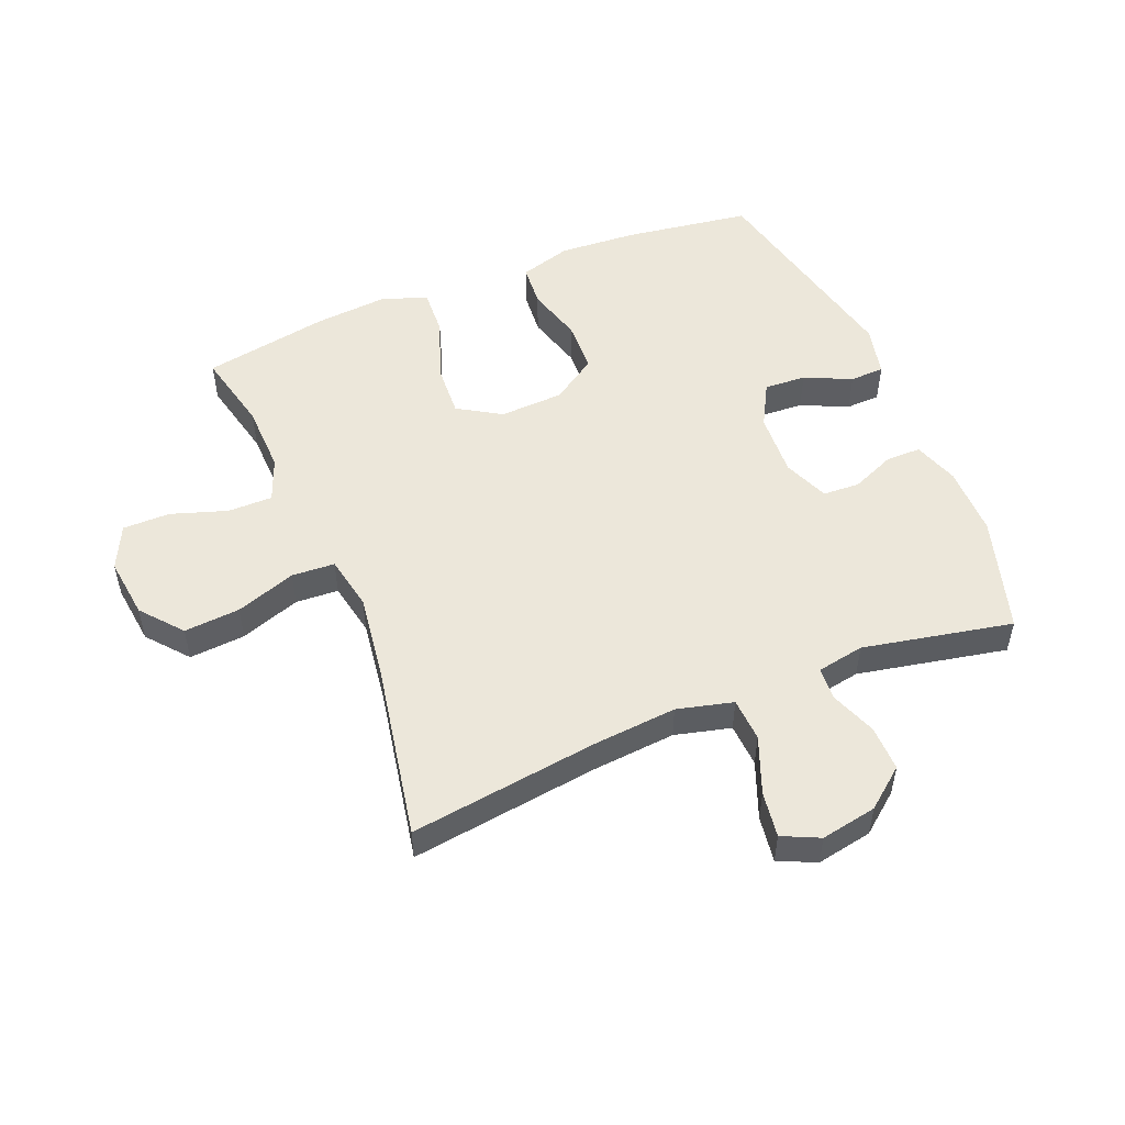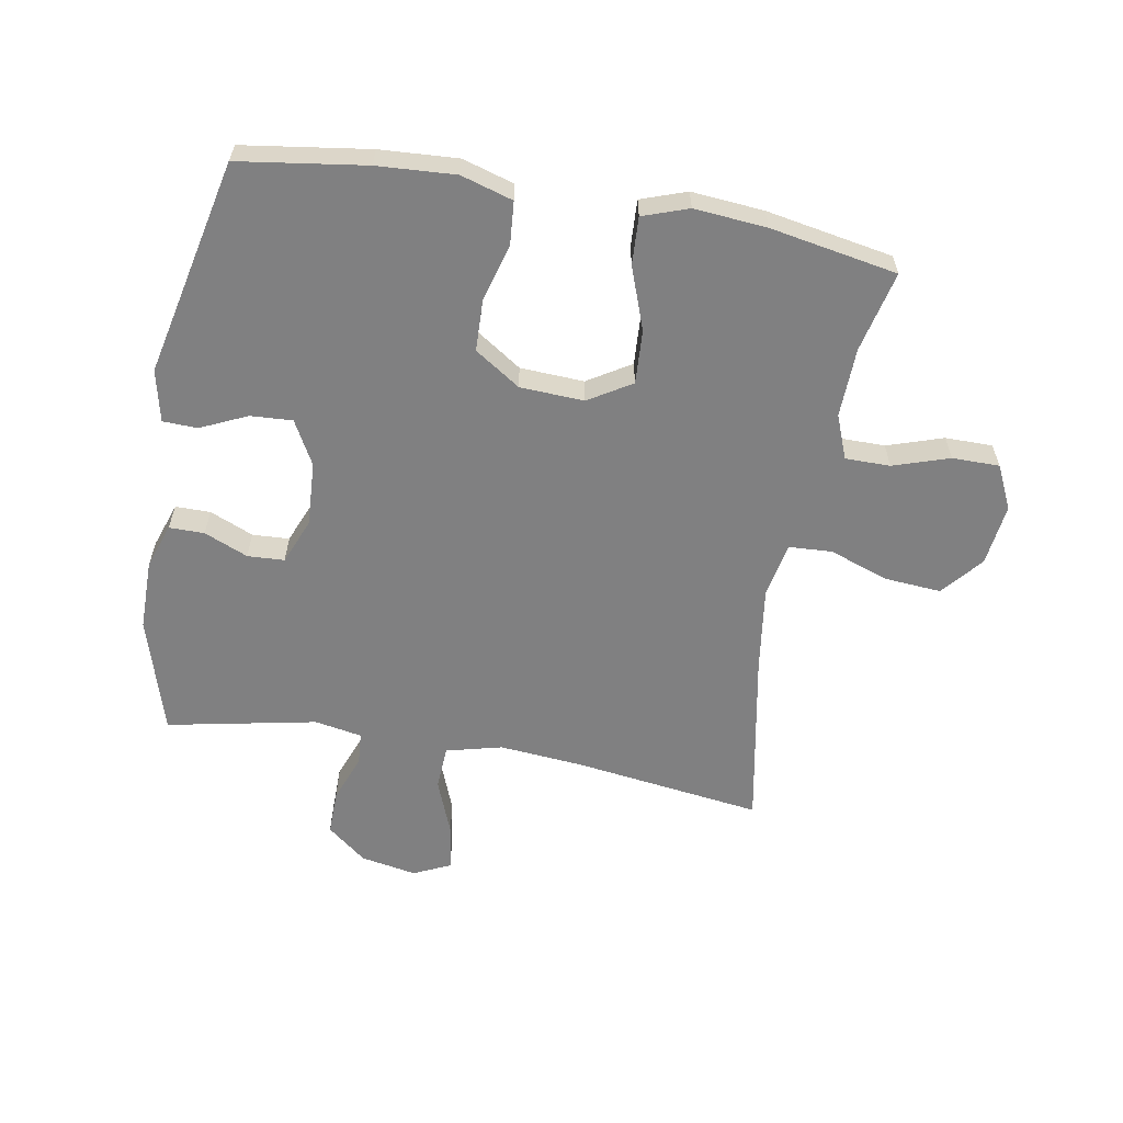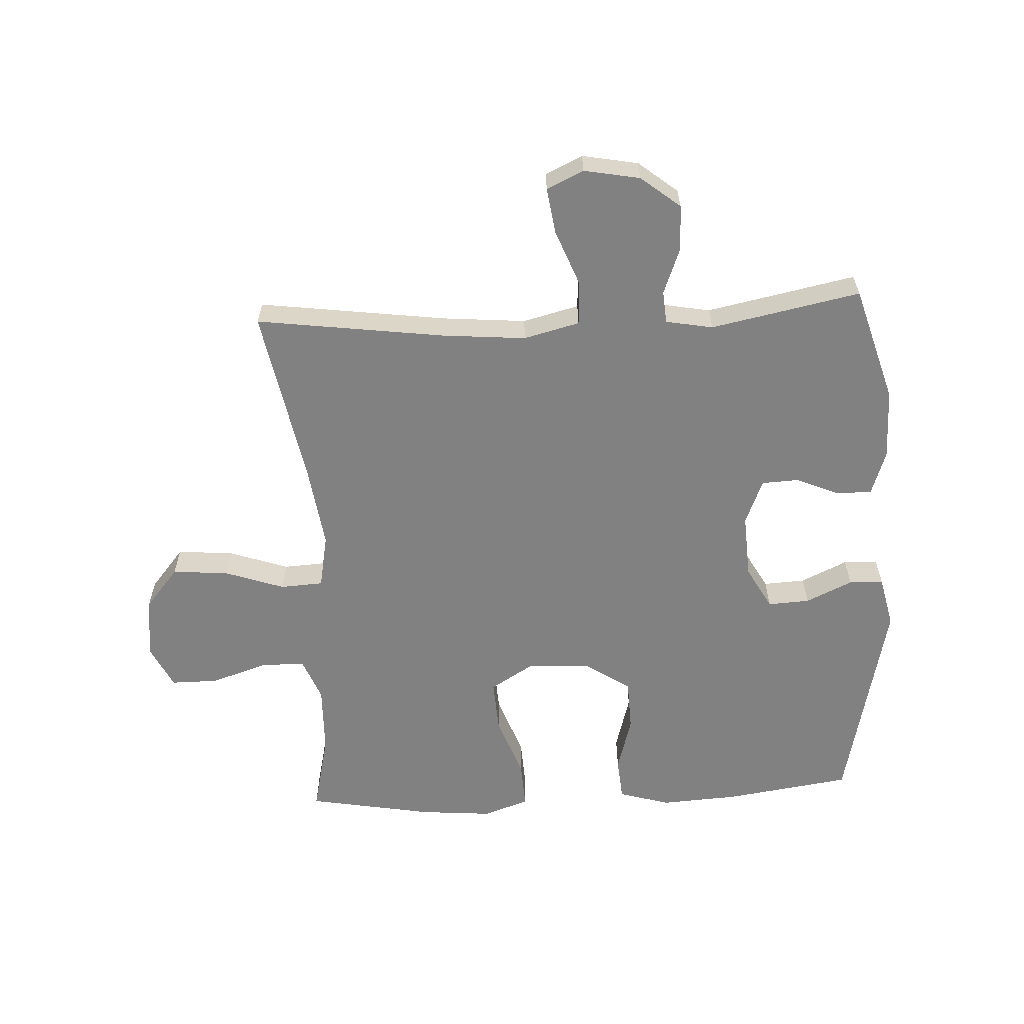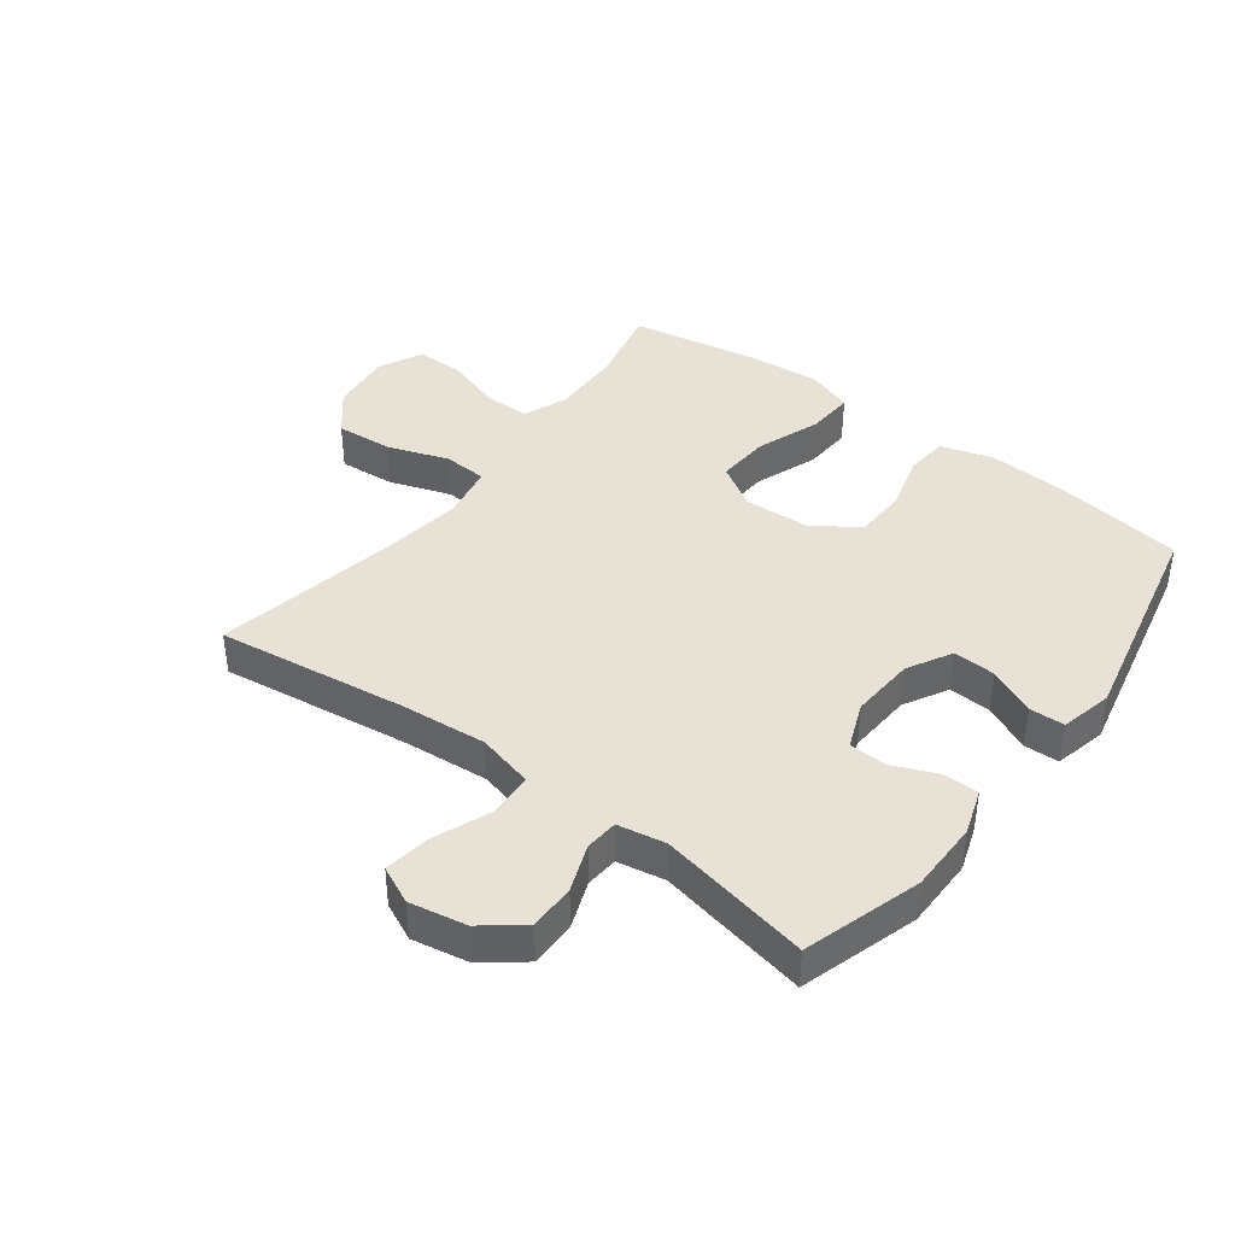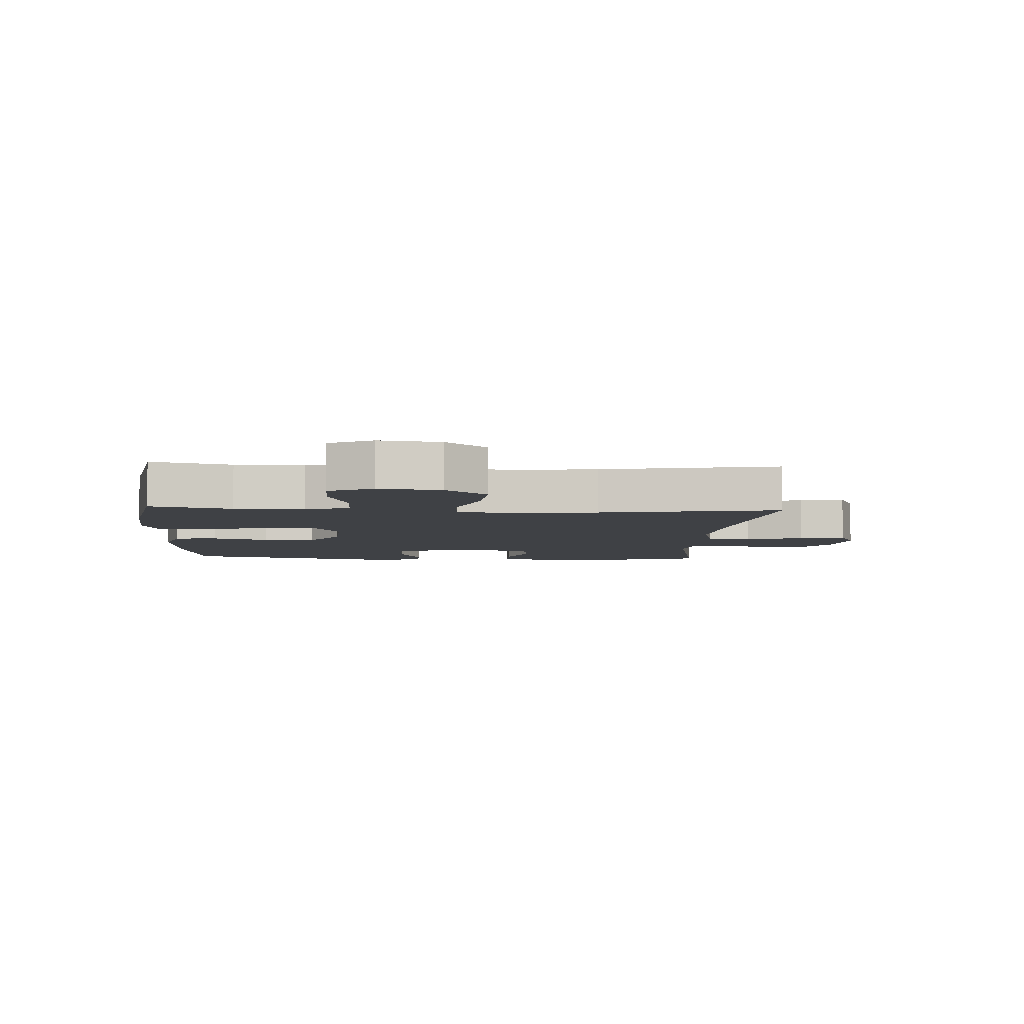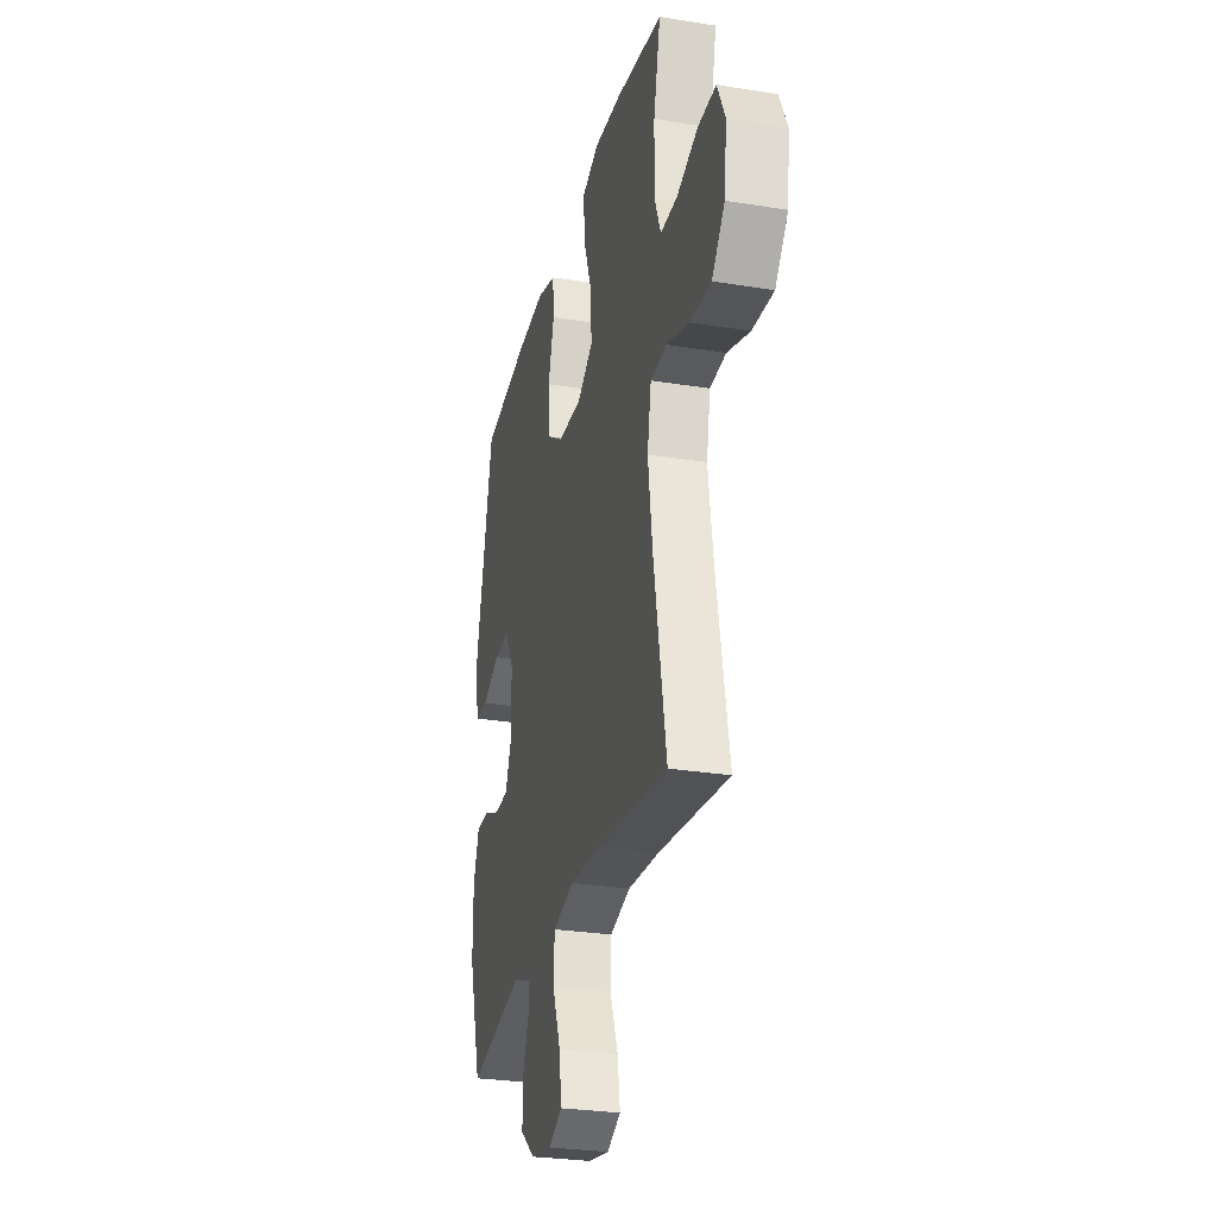
<metadata>
{"format":"obj","ext":"obj","renderer":"f3d","projection":"perspective","resolution":1024,"background":"white","views":[{"elev":51.7,"azim":157.7,"up":"+Y"},{"elev":-60.1,"azim":-10.1,"up":"+Y"},{"elev":-60.5,"azim":-177.1,"up":"+Y"},{"elev":40.4,"azim":-142.9,"up":"+Y"},{"elev":-5.7,"azim":86.5,"up":"+Y"},{"elev":-28.3,"azim":76.3,"up":"+Z"}]}
</metadata>
<code>
v -0.5 0.07 -0.5
v -0.557 0.07 -0.311
v -0.557 0.07 -0.196
v -0.532 0.07 -0.123
v -0.475 0.07 -0.123
v -0.404 0.07 -0.153
v -0.344 0.07 -0.15
v -0.314 0.07 -0.076
v -0.32 0.07 0.029
v -0.359 0.07 0.1
v -0.427 0.07 0.096
v -0.503 0.07 0.061
v -0.559 0.07 0.063
v -0.578 0.07 0.147
v -0.5 0.07 0.5
v -0.294 0.07 0.53
v -0.167 0.07 0.538
v -0.083 0.07 0.513
v -0.077 0.07 0.443
v -0.103 0.07 0.351
v -0.1 0.07 0.266
v -0.026 0.07 0.217
v 0.078 0.07 0.212
v 0.148 0.07 0.255
v 0.143 0.07 0.342
v 0.106 0.07 0.444
v 0.102 0.07 0.521
v 0.176 0.07 0.547
v 0.294 0.07 0.537
v 0.5 0.07 0.5
v 0.47 0.07 0.369
v 0.467 0.07 0.256
v 0.495 0.07 0.185
v 0.568 0.07 0.185
v 0.659 0.07 0.215
v 0.736 0.07 0.215
v 0.77 0.07 0.144
v 0.758 0.07 0.044
v 0.703 0.07 -0.022
v 0.612 0.07 -0.015
v 0.514 0.07 0.019
v 0.444 0.07 0.015
v 0.427 0.07 -0.074
v 0.446 0.07 -0.211
v 0.5 0.07 -0.5
v 0.195 0.07 -0.459
v 0.057 0.07 -0.447
v -0.034 0.07 -0.47
v -0.038 0.07 -0.541
v -0.002 0.07 -0.633
v 0.009 0.07 -0.708
v -0.051 0.07 -0.736
v -0.142 0.07 -0.719
v -0.206 0.07 -0.668
v -0.205 0.07 -0.594
v -0.176 0.07 -0.518
v -0.18 0.07 -0.465
v -0.257 0.07 -0.451
v -0.5 0 -0.5
v -0.557 0 -0.311
v -0.557 0 -0.196
v -0.532 0 -0.123
v -0.475 0 -0.123
v -0.404 0 -0.153
v -0.344 0 -0.15
v -0.314 0 -0.076
v -0.32 0 0.029
v -0.359 0 0.1
v -0.427 0 0.096
v -0.503 0 0.061
v -0.559 0 0.063
v -0.578 0 0.147
v -0.5 0 0.5
v -0.294 0 0.53
v -0.167 0 0.538
v -0.083 0 0.513
v -0.077 0 0.443
v -0.103 0 0.351
v -0.1 0 0.266
v -0.026 0 0.217
v 0.078 0 0.212
v 0.148 0 0.255
v 0.143 0 0.342
v 0.106 0 0.444
v 0.102 0 0.521
v 0.176 0 0.547
v 0.294 0 0.537
v 0.5 0 0.5
v 0.47 0 0.369
v 0.467 0 0.256
v 0.495 0 0.185
v 0.568 0 0.185
v 0.659 0 0.215
v 0.736 0 0.215
v 0.77 0 0.144
v 0.758 0 0.044
v 0.703 0 -0.022
v 0.612 0 -0.015
v 0.514 0 0.019
v 0.444 0 0.015
v 0.427 0 -0.074
v 0.446 0 -0.211
v 0.5 0 -0.5
v 0.195 0 -0.459
v 0.057 0 -0.447
v -0.034 0 -0.47
v -0.038 0 -0.541
v -0.002 0 -0.633
v 0.009 0 -0.708
v -0.051 0 -0.736
v -0.142 0 -0.719
v -0.206 0 -0.668
v -0.205 0 -0.594
v -0.176 0 -0.518
v -0.18 0 -0.465
v -0.257 0 -0.451
f 54 55 56
f 53 54 56
f 52 53 56
f 51 52 56
f 50 51 56
f 49 50 56
f 48 49 56 57
f 47 48 57 58
f 44 45 46
f 43 44 46 47
f 42 43 47 58
f 39 40 41
f 38 39 41
f 37 38 41
f 36 37 41
f 35 36 41
f 34 35 41
f 33 34 41 42
f 58 1 2
f 42 58 2
f 33 42 2
f 32 33 2
f 29 30 31
f 28 29 31
f 27 28 31
f 26 27 31
f 25 26 31
f 24 25 31 32
f 18 19 20
f 17 18 20
f 16 17 20
f 15 16 20
f 14 15 20
f 13 14 20
f 12 13 20
f 11 12 20
f 10 11 20 21
f 9 10 21 22
f 4 5 6
f 3 4 6
f 2 3 6
f 2 6 7
f 32 2 7
f 32 7 8
f 24 32 8
f 23 24 8
f 8 9 22 23
f 114 113 112
f 114 112 111
f 114 111 110
f 114 110 109
f 114 109 108
f 114 108 107
f 115 114 107 106
f 116 115 106 105
f 104 103 102
f 105 104 102 101
f 116 105 101 100
f 99 98 97
f 99 97 96
f 99 96 95
f 99 95 94
f 99 94 93
f 99 93 92
f 100 99 92 91
f 60 59 116
f 60 116 100
f 60 100 91
f 60 91 90
f 89 88 87
f 89 87 86
f 89 86 85
f 89 85 84
f 89 84 83
f 90 89 83 82
f 78 77 76
f 78 76 75
f 78 75 74
f 78 74 73
f 78 73 72
f 78 72 71
f 78 71 70
f 78 70 69
f 79 78 69 68
f 80 79 68 67
f 64 63 62
f 64 62 61
f 64 61 60
f 65 64 60
f 65 60 90
f 66 65 90
f 66 90 82
f 66 82 81
f 81 80 67 66
f 1 59 60 2
f 2 60 61 3
f 3 61 62 4
f 4 62 63 5
f 5 63 64 6
f 6 64 65 7
f 7 65 66 8
f 8 66 67 9
f 9 67 68 10
f 10 68 69 11
f 11 69 70 12
f 12 70 71 13
f 13 71 72 14
f 14 72 73 15
f 15 73 74 16
f 16 74 75 17
f 17 75 76 18
f 18 76 77 19
f 19 77 78 20
f 20 78 79 21
f 21 79 80 22
f 22 80 81 23
f 23 81 82 24
f 24 82 83 25
f 25 83 84 26
f 26 84 85 27
f 27 85 86 28
f 28 86 87 29
f 29 87 88 30
f 30 88 89 31
f 31 89 90 32
f 32 90 91 33
f 33 91 92 34
f 34 92 93 35
f 35 93 94 36
f 36 94 95 37
f 37 95 96 38
f 38 96 97 39
f 39 97 98 40
f 40 98 99 41
f 41 99 100 42
f 42 100 101 43
f 43 101 102 44
f 44 102 103 45
f 45 103 104 46
f 46 104 105 47
f 47 105 106 48
f 48 106 107 49
f 49 107 108 50
f 50 108 109 51
f 51 109 110 52
f 52 110 111 53
f 53 111 112 54
f 54 112 113 55
f 55 113 114 56
f 56 114 115 57
f 57 115 116 58
f 58 116 59 1

</code>
